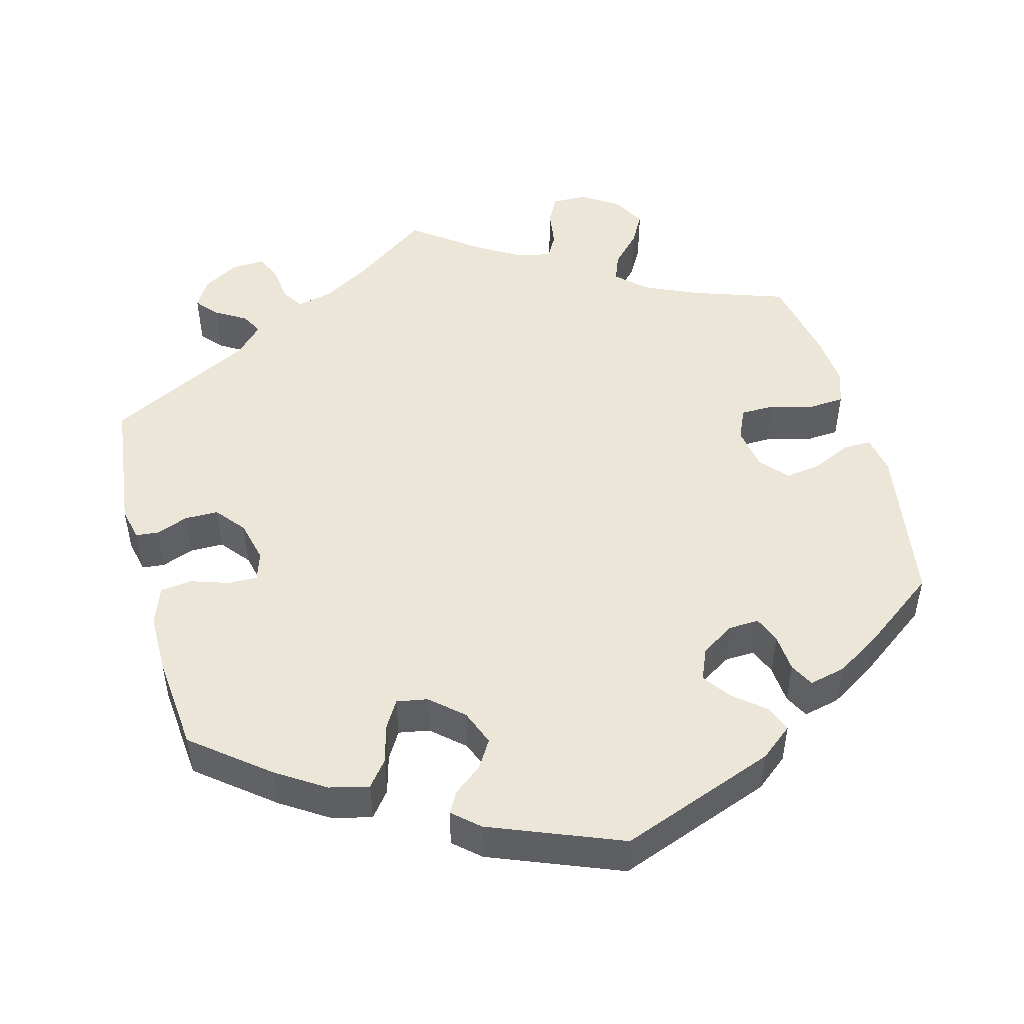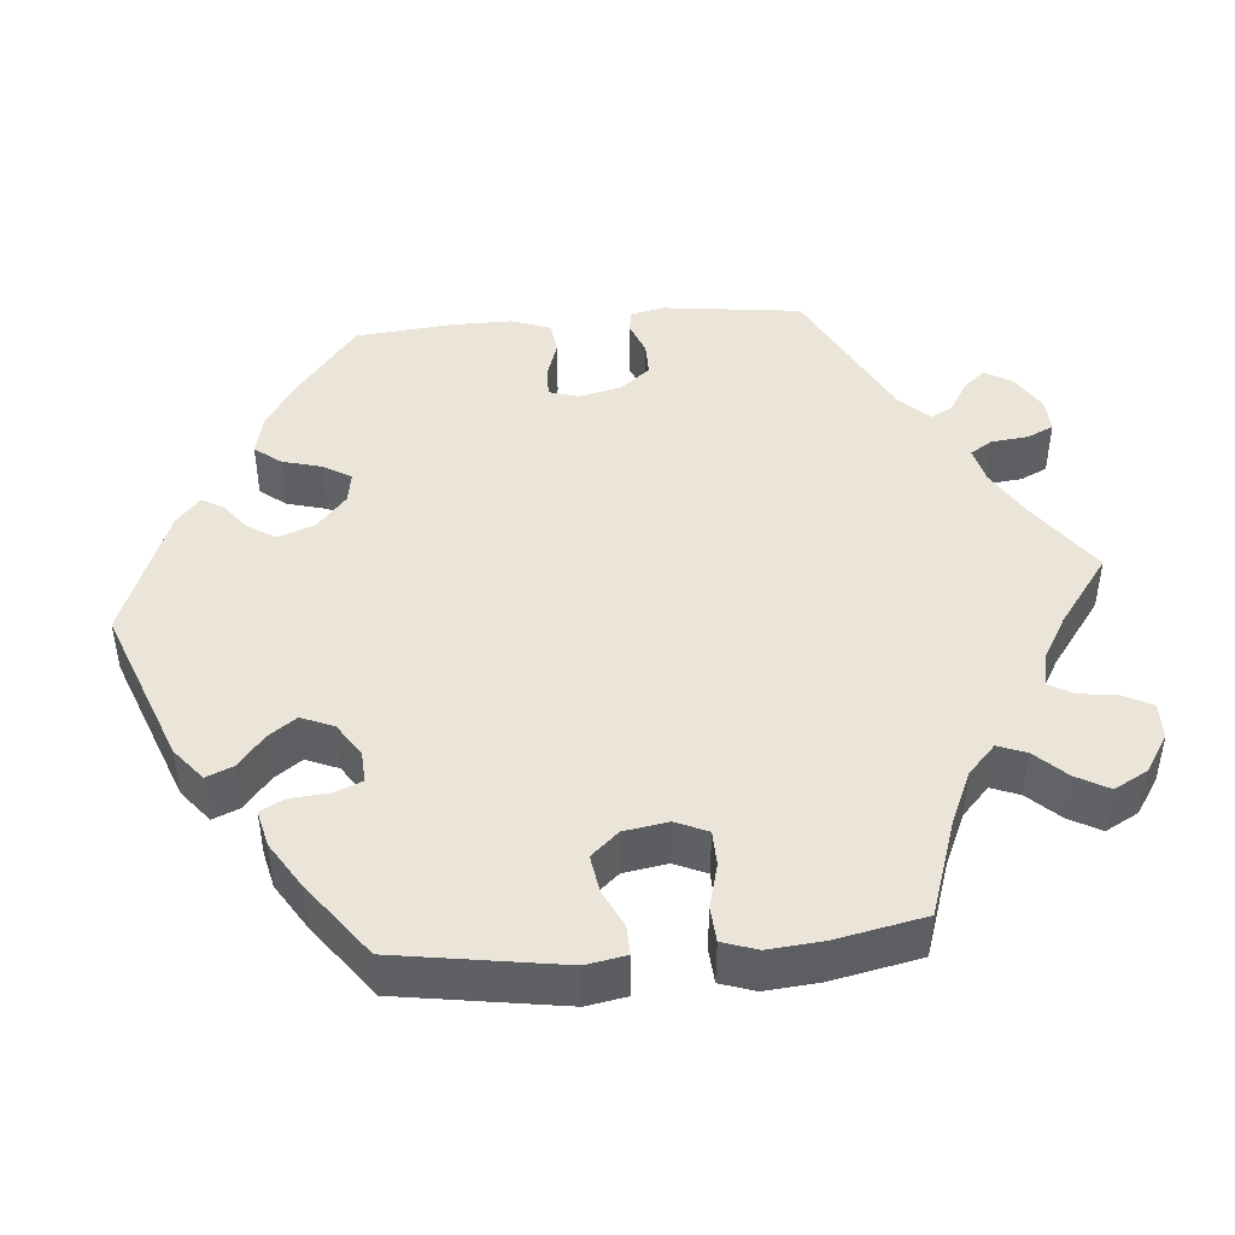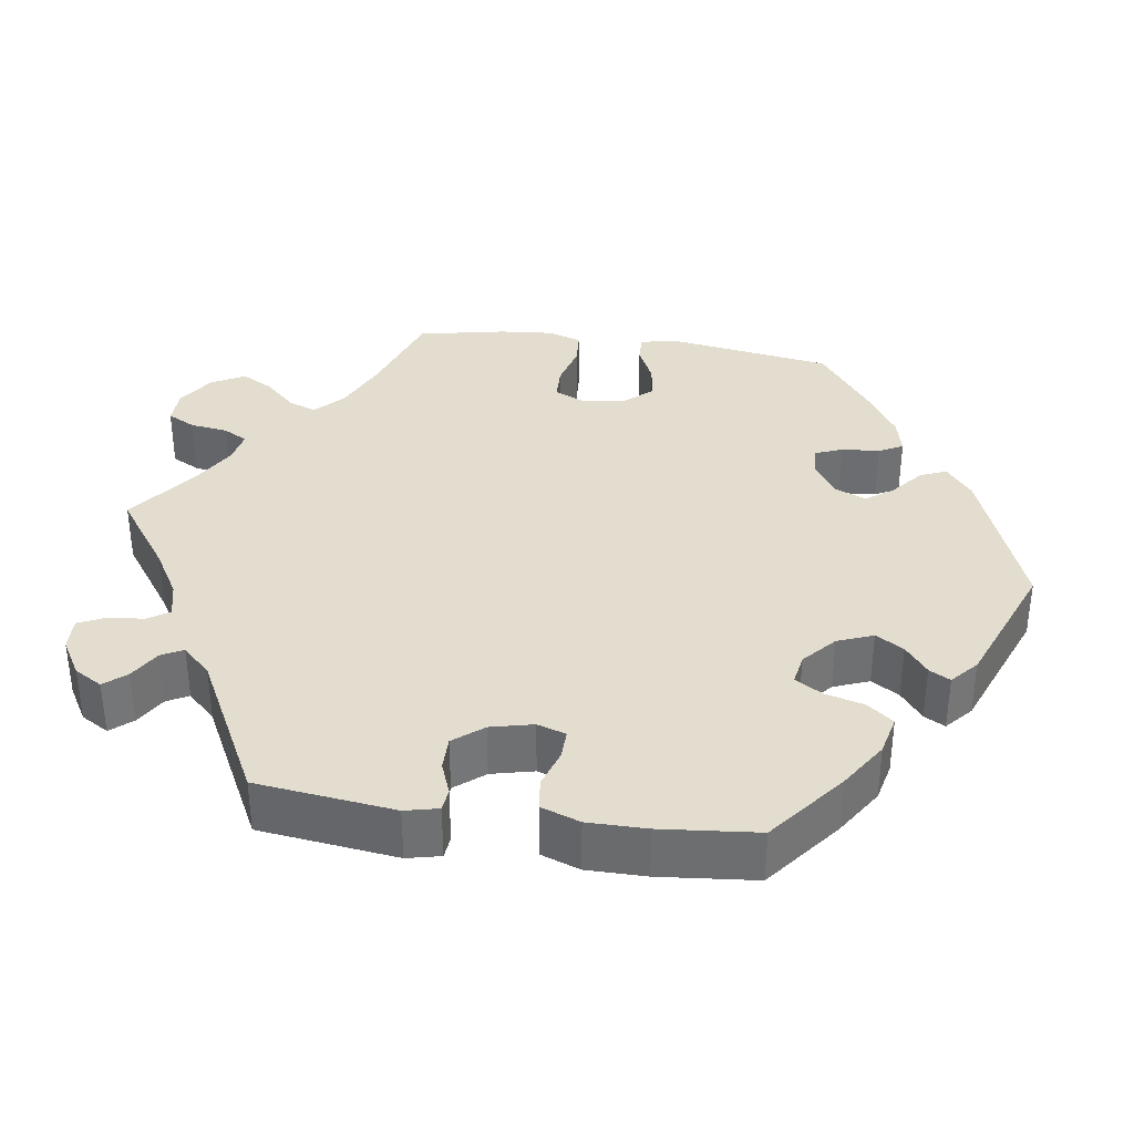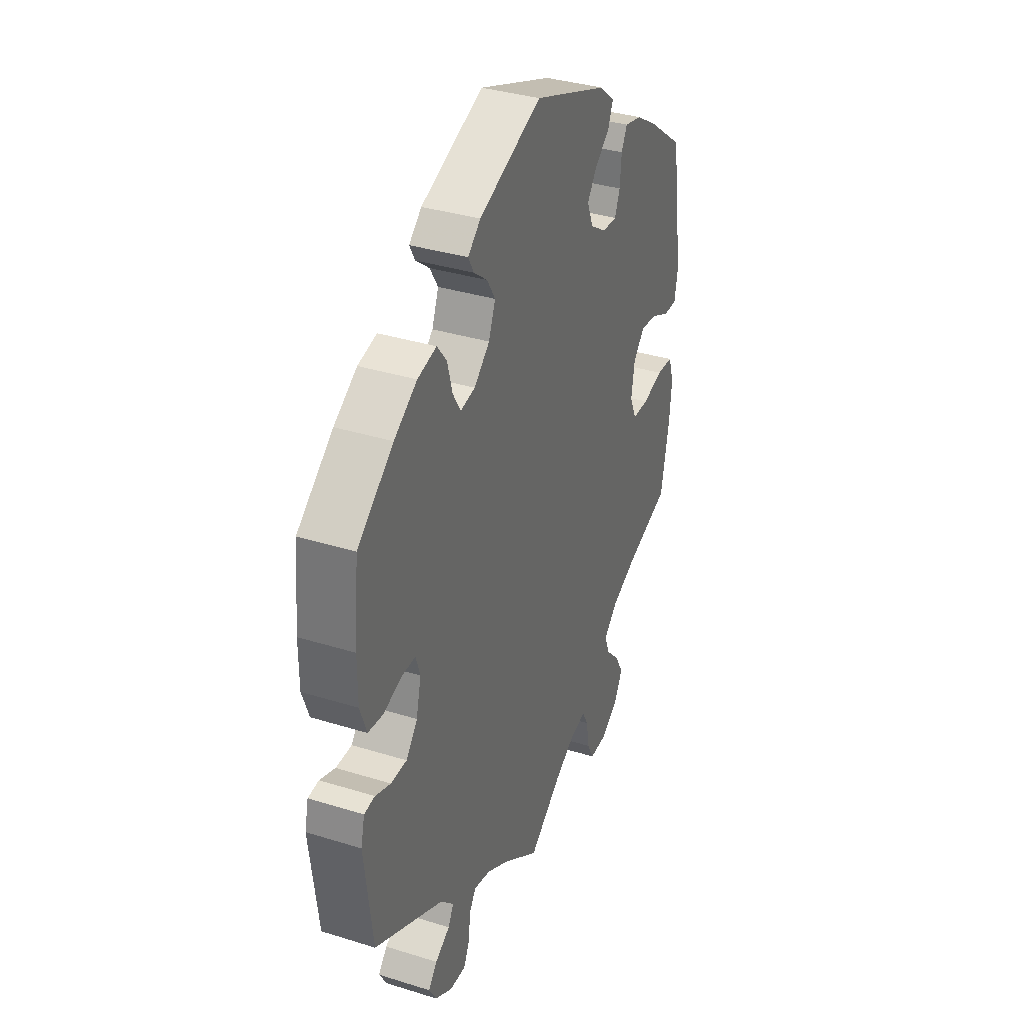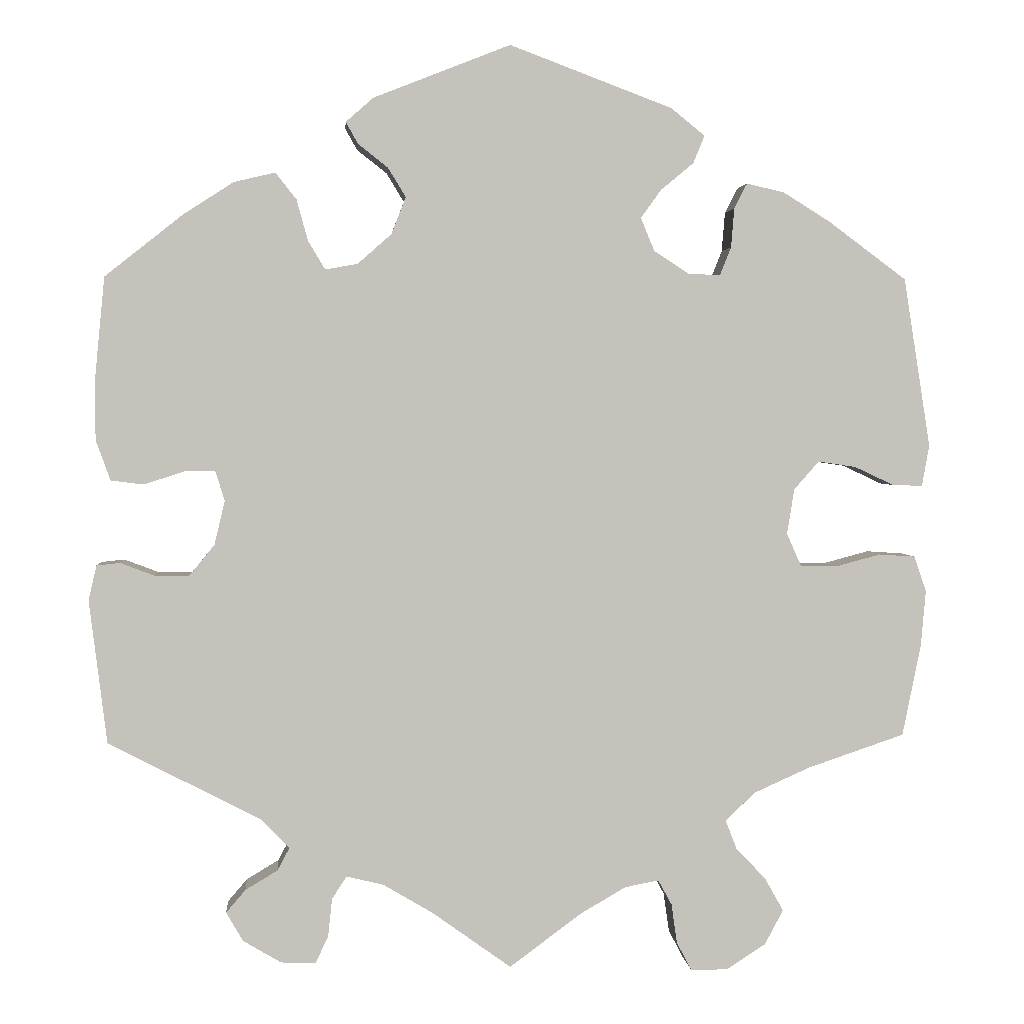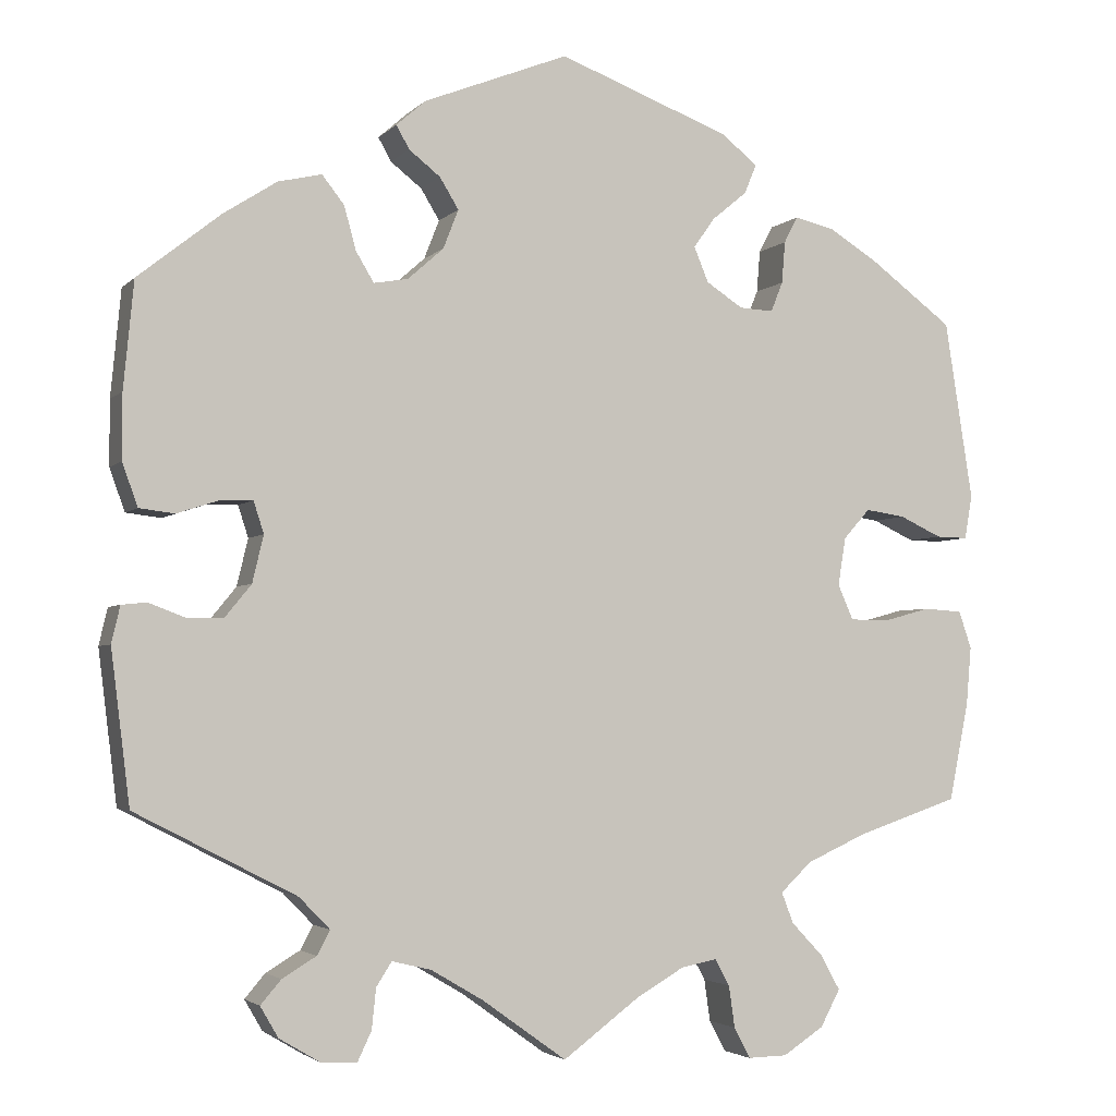
<metadata>
{"format":"obj","ext":"obj","renderer":"f3d","projection":"perspective","resolution":1024,"background":"white","views":[{"elev":49.2,"azim":-14.9,"up":"+Y"},{"elev":45.1,"azim":84.9,"up":"+Y"},{"elev":35.5,"azim":-81.7,"up":"+Y"},{"elev":35.5,"azim":-67.6,"up":"+Z"},{"elev":2.4,"azim":-4.6,"up":"+Z"},{"elev":-3.3,"azim":-20.9,"up":"+Z"}]}
</metadata>
<code>
v 0.533 0.07 0.08
v 0.524 0.07 0.029
v 0.487 0.07 0.03
v 0.438 0.07 0.053
v 0.391 0.07 0.06
v 0.36 0.07 0.025
v 0.351 0.07 -0.031
v 0.369 0.07 -0.072
v 0.414 0.07 -0.073
v 0.47 0.07 -0.058
v 0.515 0.07 -0.061
v 0.53 0.07 -0.105
v 0.524 0.07 -0.174
v 0.501 0.07 -0.288
v 0.38 0.07 -0.329
v 0.311 0.07 -0.36
v 0.274 0.07 -0.395
v 0.288 0.07 -0.431
v 0.325 0.07 -0.47
v 0.348 0.07 -0.511
v 0.325 0.07 -0.554
v 0.277 0.07 -0.585
v 0.231 0.07 -0.586
v 0.212 0.07 -0.55
v 0.205 0.07 -0.501
v 0.188 0.07 -0.47
v 0.146 0.07 -0.478
v 0.089 0.07 -0.511
v 0 0.07 -0.577
v -0.099 0.07 -0.506
v -0.16 0.07 -0.47
v -0.206 0.07 -0.459
v -0.224 0.07 -0.487
v -0.229 0.07 -0.534
v -0.245 0.07 -0.568
v -0.288 0.07 -0.566
v -0.335 0.07 -0.538
v -0.356 0.07 -0.502
v -0.332 0.07 -0.474
v -0.292 0.07 -0.45
v -0.277 0.07 -0.422
v -0.313 0.07 -0.385
v -0.501 0.07 -0.288
v -0.523 0.07 -0.11
v -0.513 0.07 -0.067
v -0.484 0.07 -0.064
v -0.442 0.07 -0.08
v -0.399 0.07 -0.08
v -0.368 0.07 -0.042
v -0.355 0.07 0.013
v -0.367 0.07 0.05
v -0.405 0.07 0.049
v -0.454 0.07 0.033
v -0.495 0.07 0.038
v -0.513 0.07 0.088
v -0.513 0.07 0.164
v -0.501 0.07 0.289
v -0.404 0.07 0.366
v -0.342 0.07 0.406
v -0.291 0.07 0.418
v -0.265 0.07 0.385
v -0.251 0.07 0.334
v -0.23 0.07 0.299
v -0.19 0.07 0.306
v -0.148 0.07 0.343
v -0.13 0.07 0.389
v -0.152 0.07 0.425
v -0.189 0.07 0.454
v -0.204 0.07 0.481
v -0.17 0.07 0.511
v 0 0.07 0.578
v 0.202 0.07 0.502
v 0.244 0.07 0.468
v 0.23 0.07 0.434
v 0.189 0.07 0.4
v 0.164 0.07 0.365
v 0.181 0.07 0.324
v 0.224 0.07 0.296
v 0.264 0.07 0.294
v 0.278 0.07 0.329
v 0.282 0.07 0.378
v 0.298 0.07 0.409
v 0.345 0.07 0.398
v 0.403 0.07 0.362
v 0.5 0.07 0.29
v 0.533 0 0.08
v 0.524 0 0.029
v 0.487 0 0.03
v 0.438 0 0.053
v 0.391 0 0.06
v 0.36 0 0.025
v 0.351 0 -0.031
v 0.369 0 -0.072
v 0.414 0 -0.073
v 0.47 0 -0.058
v 0.515 0 -0.061
v 0.53 0 -0.105
v 0.524 0 -0.174
v 0.501 0 -0.288
v 0.38 0 -0.329
v 0.311 0 -0.36
v 0.274 0 -0.395
v 0.288 0 -0.431
v 0.325 0 -0.47
v 0.348 0 -0.511
v 0.325 0 -0.554
v 0.277 0 -0.585
v 0.231 0 -0.586
v 0.212 0 -0.55
v 0.205 0 -0.501
v 0.188 0 -0.47
v 0.146 0 -0.478
v 0.089 0 -0.511
v 0 0 -0.577
v -0.099 0 -0.506
v -0.16 0 -0.47
v -0.206 0 -0.459
v -0.224 0 -0.487
v -0.229 0 -0.534
v -0.245 0 -0.568
v -0.288 0 -0.566
v -0.335 0 -0.538
v -0.356 0 -0.502
v -0.332 0 -0.474
v -0.292 0 -0.45
v -0.277 0 -0.422
v -0.313 0 -0.385
v -0.501 0 -0.288
v -0.523 0 -0.11
v -0.513 0 -0.067
v -0.484 0 -0.064
v -0.442 0 -0.08
v -0.399 0 -0.08
v -0.368 0 -0.042
v -0.355 0 0.013
v -0.367 0 0.05
v -0.405 0 0.049
v -0.454 0 0.033
v -0.495 0 0.038
v -0.513 0 0.088
v -0.513 0 0.164
v -0.501 0 0.289
v -0.404 0 0.366
v -0.342 0 0.406
v -0.291 0 0.418
v -0.265 0 0.385
v -0.251 0 0.334
v -0.23 0 0.299
v -0.19 0 0.306
v -0.148 0 0.343
v -0.13 0 0.389
v -0.152 0 0.425
v -0.189 0 0.454
v -0.204 0 0.481
v -0.17 0 0.511
v 0 0 0.578
v 0.202 0 0.502
v 0.244 0 0.468
v 0.23 0 0.434
v 0.189 0 0.4
v 0.164 0 0.365
v 0.181 0 0.324
v 0.224 0 0.296
v 0.264 0 0.294
v 0.278 0 0.329
v 0.282 0 0.378
v 0.298 0 0.409
v 0.345 0 0.398
v 0.403 0 0.362
v 0.5 0 0.29
f 80 81 82 83
f 79 80 83 84
f 72 73 74 75
f 72 75 76
f 71 72 76
f 70 71 76 77
f 67 68 69 70
f 66 67 70 77
f 59 60 61 62
f 59 62 63
f 58 59 63
f 57 58 63
f 56 57 63
f 55 56 63 64
f 52 53 54 55
f 51 52 55 64
f 44 45 46 47
f 42 43 44 47
f 41 42 47 48
f 37 38 39 40
f 37 40 41
f 36 37 41
f 33 34 35 36
f 32 33 36 41
f 31 32 41 48
f 28 29 30
f 27 28 30 31
f 26 27 31 48
f 22 23 24 25
f 22 25 26
f 21 22 26
f 18 19 20 21
f 17 18 21 26
f 16 17 26 48
f 12 13 14 15
f 9 10 11 12
f 8 9 12 15
f 7 8 15 16
f 1 2 3 4
f 1 4 5
f 79 84 85 1
f 65 66 77 78
f 51 64 65 78
f 50 51 78 79
f 49 50 79 1
f 7 16 48 49
f 6 7 49
f 5 6 49
f 1 5 49
f 168 167 166 165
f 169 168 165 164
f 160 159 158 157
f 161 160 157
f 161 157 156
f 162 161 156 155
f 155 154 153 152
f 162 155 152 151
f 147 146 145 144
f 148 147 144
f 148 144 143
f 148 143 142
f 148 142 141
f 149 148 141 140
f 140 139 138 137
f 149 140 137 136
f 132 131 130 129
f 132 129 128 127
f 133 132 127 126
f 125 124 123 122
f 126 125 122
f 126 122 121
f 121 120 119 118
f 126 121 118 117
f 133 126 117 116
f 115 114 113
f 116 115 113 112
f 133 116 112 111
f 110 109 108 107
f 111 110 107
f 111 107 106
f 106 105 104 103
f 111 106 103 102
f 133 111 102 101
f 100 99 98 97
f 97 96 95 94
f 100 97 94 93
f 101 100 93 92
f 89 88 87 86
f 90 89 86
f 86 170 169 164
f 163 162 151 150
f 163 150 149 136
f 164 163 136 135
f 86 164 135 134
f 134 133 101 92
f 134 92 91
f 134 91 90
f 134 90 86
f 1 86 87 2
f 2 87 88 3
f 3 88 89 4
f 4 89 90 5
f 5 90 91 6
f 6 91 92 7
f 7 92 93 8
f 8 93 94 9
f 9 94 95 10
f 10 95 96 11
f 11 96 97 12
f 12 97 98 13
f 13 98 99 14
f 14 99 100 15
f 15 100 101 16
f 16 101 102 17
f 17 102 103 18
f 18 103 104 19
f 19 104 105 20
f 20 105 106 21
f 21 106 107 22
f 22 107 108 23
f 23 108 109 24
f 24 109 110 25
f 25 110 111 26
f 26 111 112 27
f 27 112 113 28
f 28 113 114 29
f 29 114 115 30
f 30 115 116 31
f 31 116 117 32
f 32 117 118 33
f 33 118 119 34
f 34 119 120 35
f 35 120 121 36
f 36 121 122 37
f 37 122 123 38
f 38 123 124 39
f 39 124 125 40
f 40 125 126 41
f 41 126 127 42
f 42 127 128 43
f 43 128 129 44
f 44 129 130 45
f 45 130 131 46
f 46 131 132 47
f 47 132 133 48
f 48 133 134 49
f 49 134 135 50
f 50 135 136 51
f 51 136 137 52
f 52 137 138 53
f 53 138 139 54
f 54 139 140 55
f 55 140 141 56
f 56 141 142 57
f 57 142 143 58
f 58 143 144 59
f 59 144 145 60
f 60 145 146 61
f 61 146 147 62
f 62 147 148 63
f 63 148 149 64
f 64 149 150 65
f 65 150 151 66
f 66 151 152 67
f 67 152 153 68
f 68 153 154 69
f 69 154 155 70
f 70 155 156 71
f 71 156 157 72
f 72 157 158 73
f 73 158 159 74
f 74 159 160 75
f 75 160 161 76
f 76 161 162 77
f 77 162 163 78
f 78 163 164 79
f 79 164 165 80
f 80 165 166 81
f 81 166 167 82
f 82 167 168 83
f 83 168 169 84
f 84 169 170 85
f 85 170 86 1

</code>
